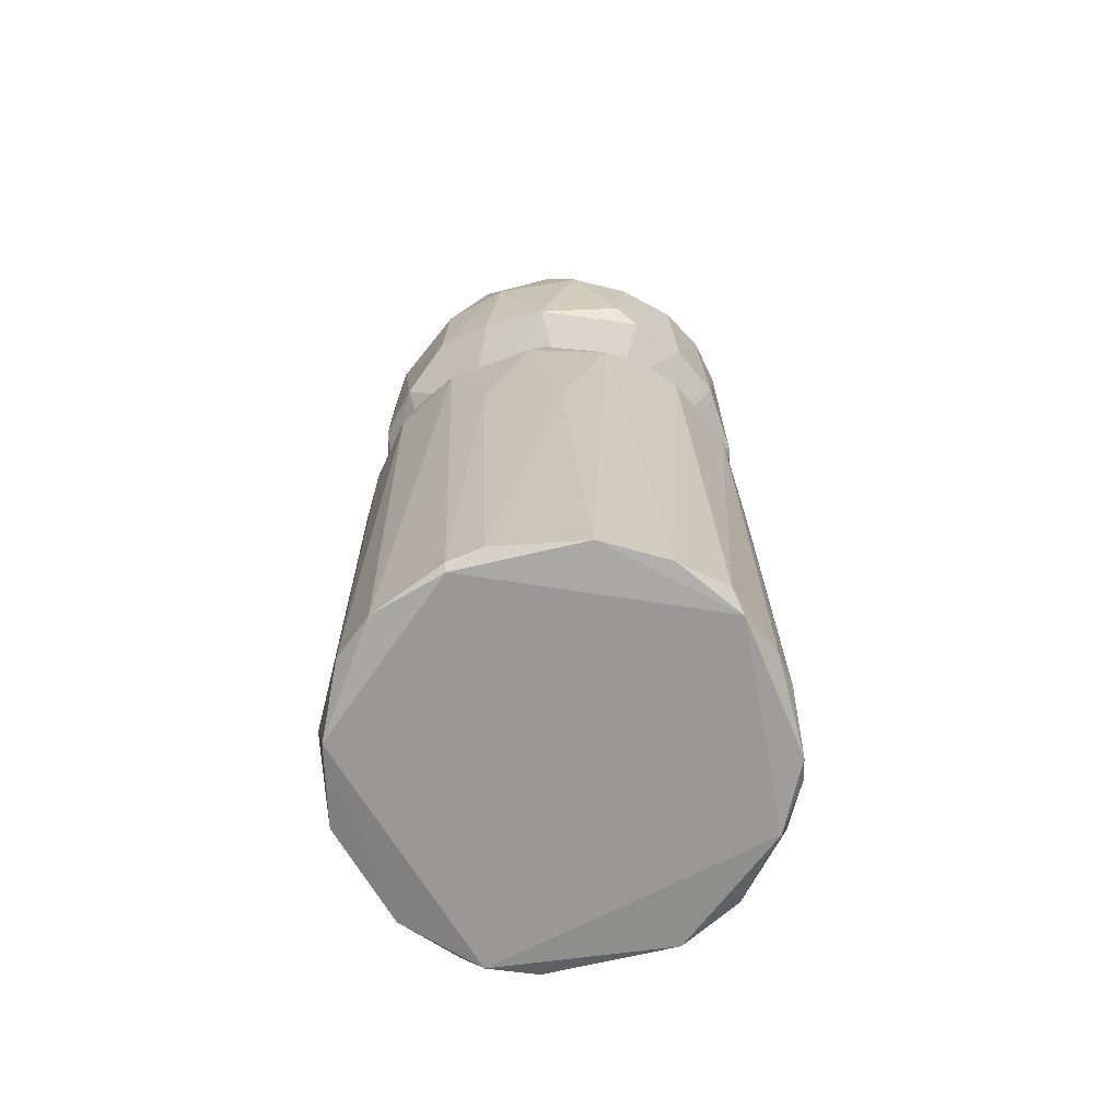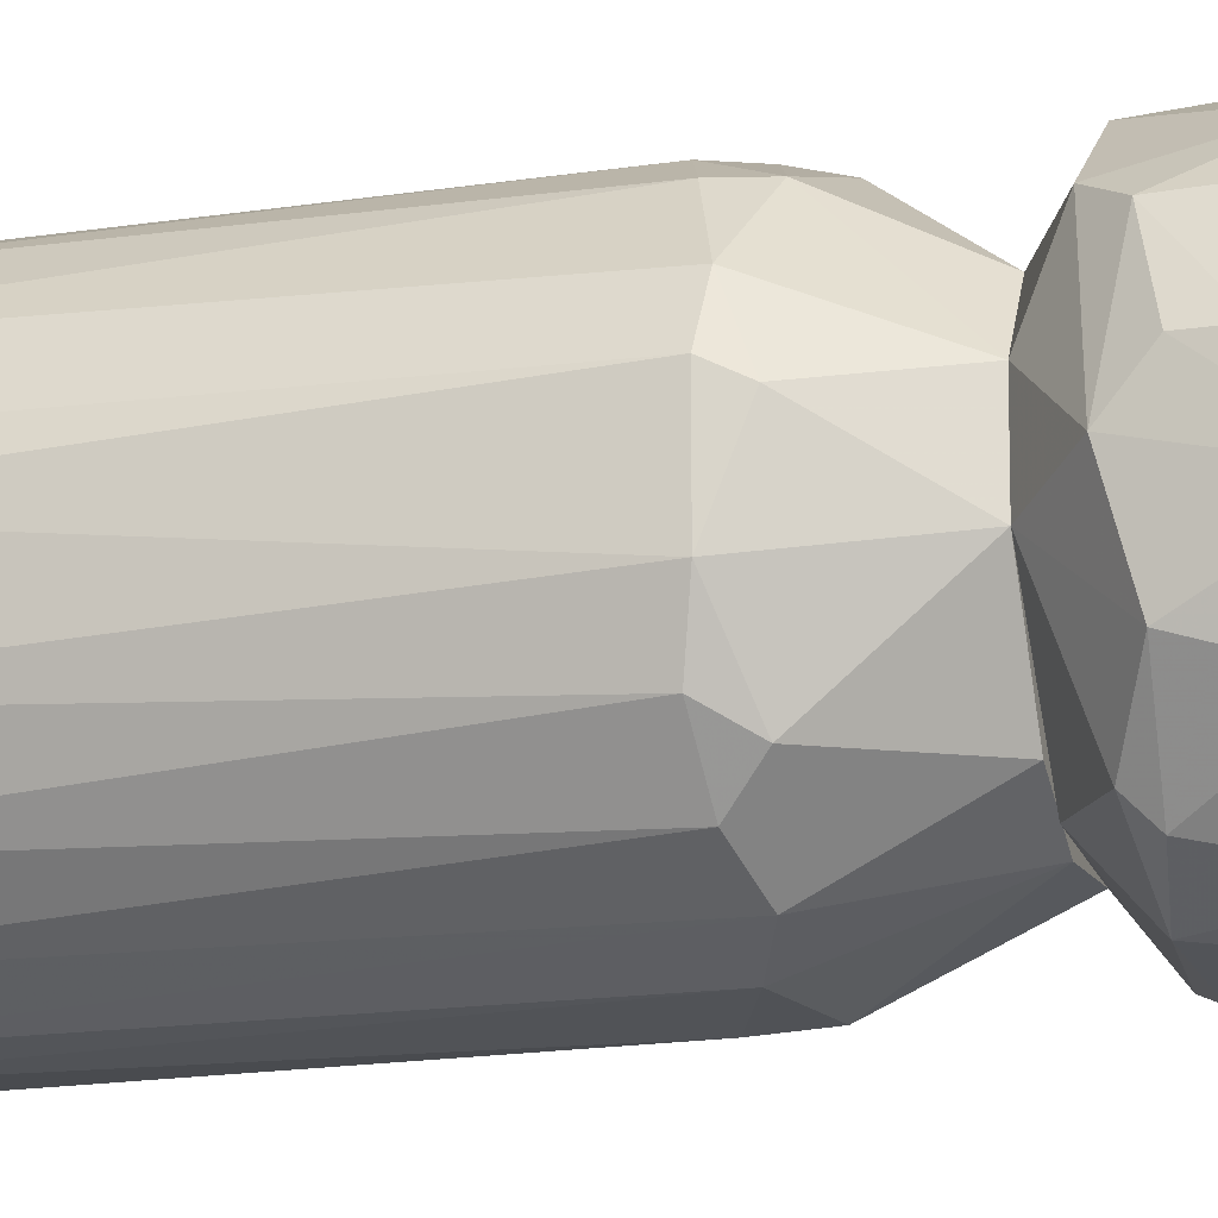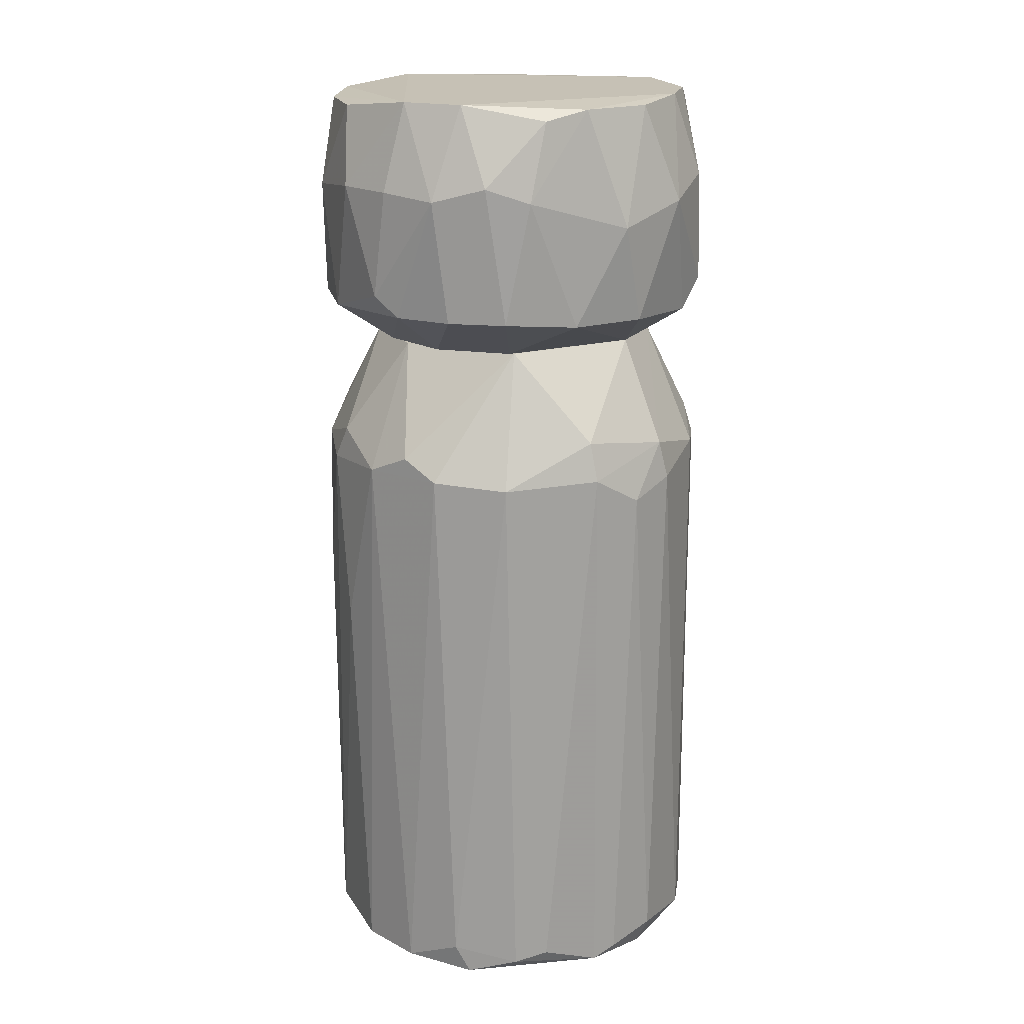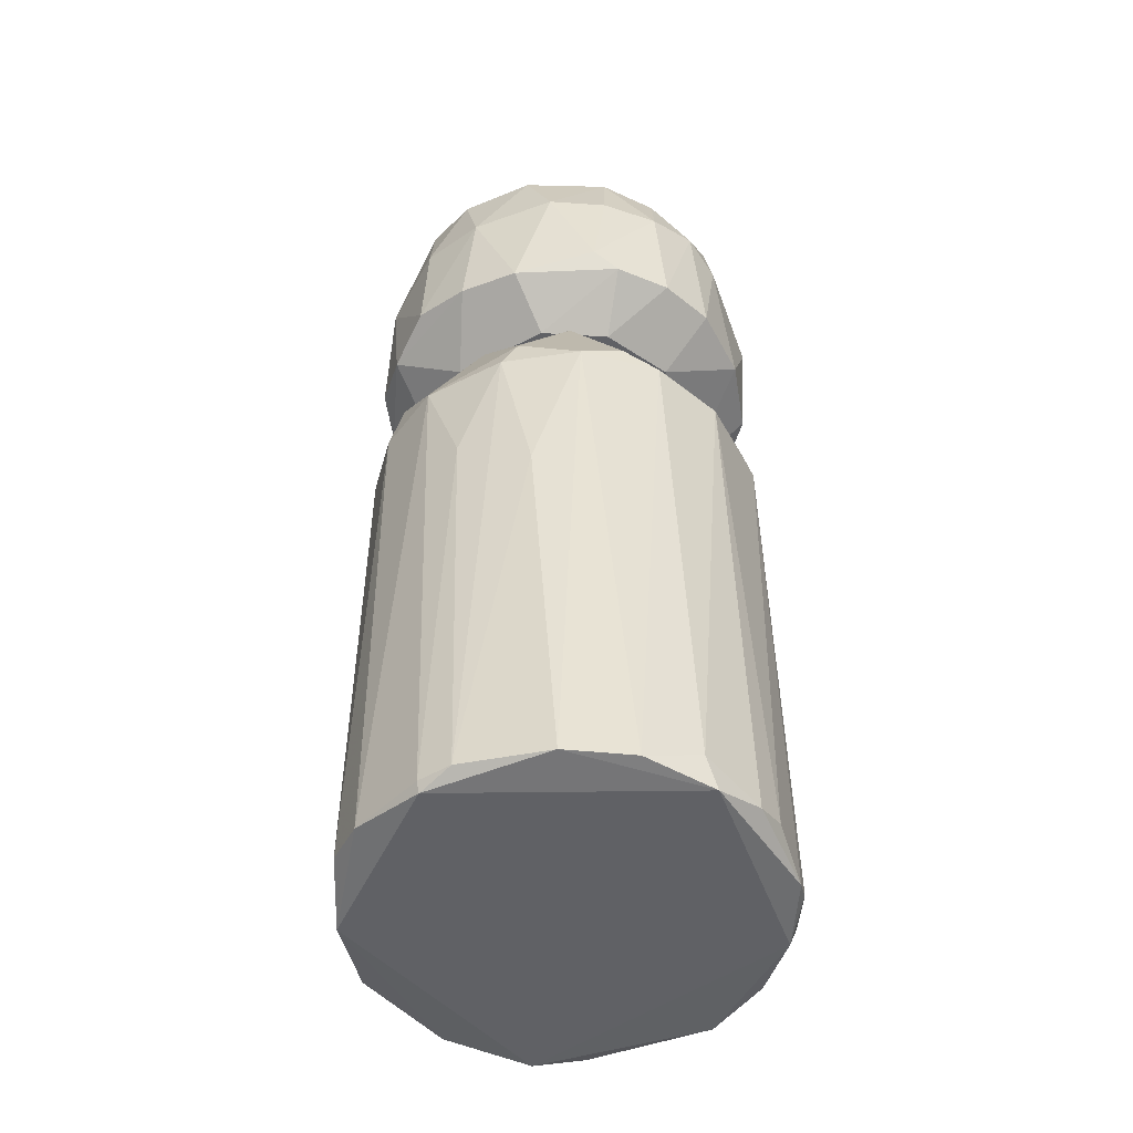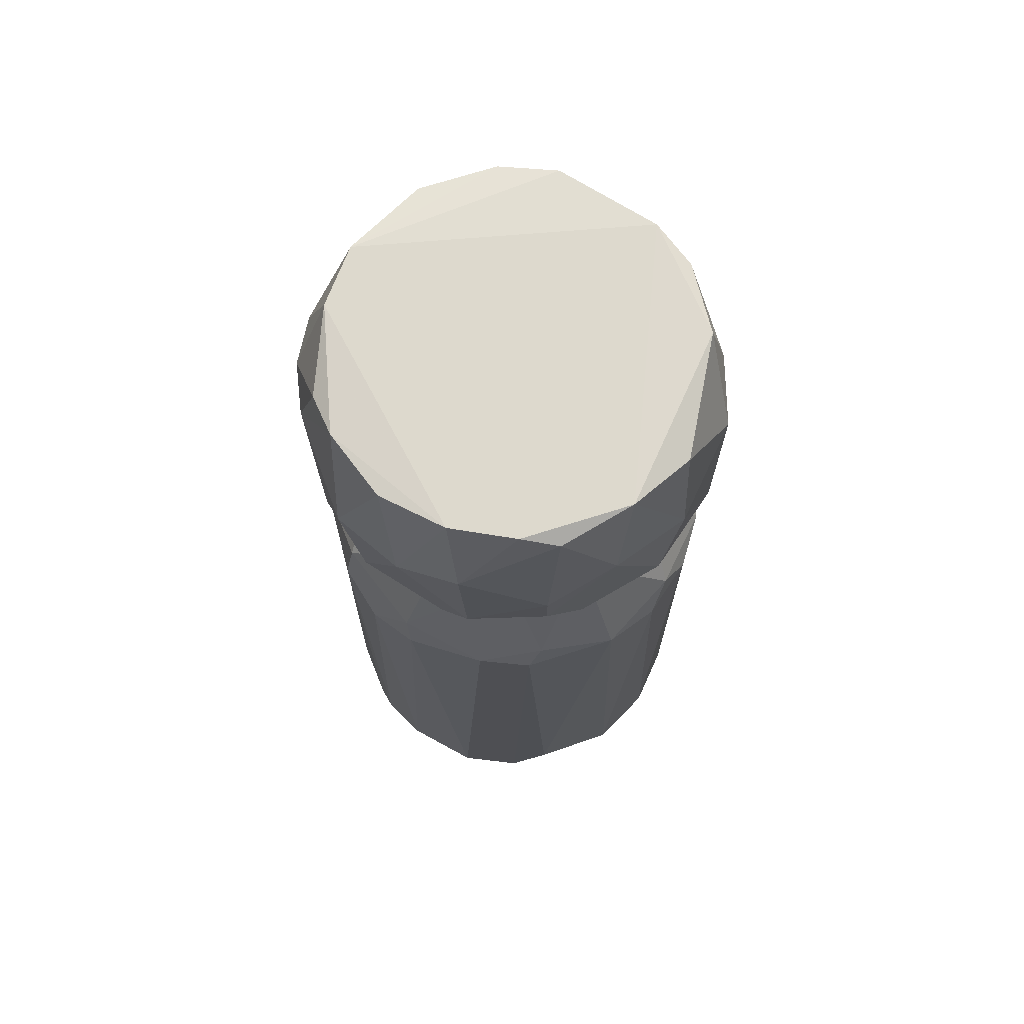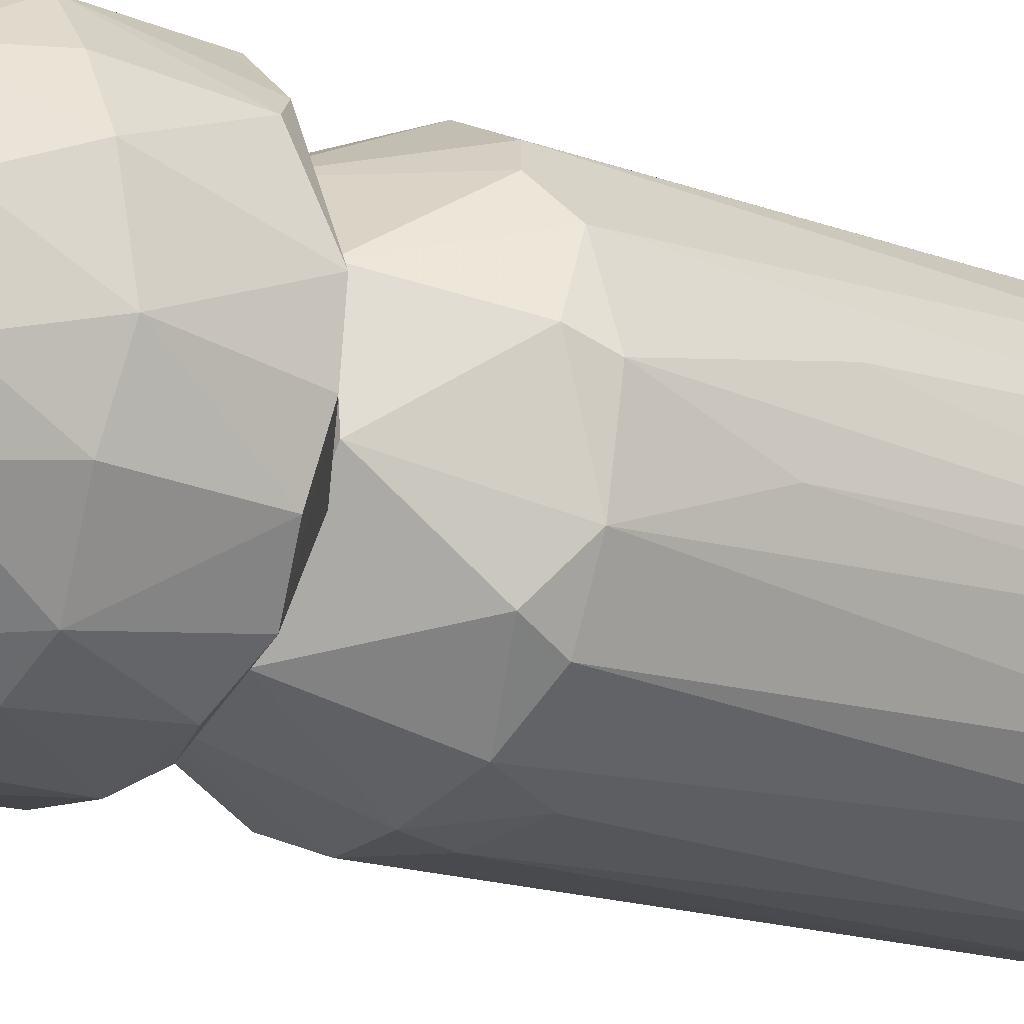
<metadata>
{"format":"obj","ext":"obj","renderer":"f3d","projection":"perspective","resolution":1024,"background":"white","views":[{"elev":-68.6,"azim":-75.4,"up":"+Y"},{"elev":-18.2,"azim":106.3,"up":"+Z"},{"elev":18.7,"azim":-14.9,"up":"+Y"},{"elev":-50.2,"azim":-65.7,"up":"+Y"},{"elev":71.9,"azim":72.5,"up":"+Y"},{"elev":-16.1,"azim":-128.6,"up":"+Z"}]}
</metadata>
<code>
o convex_0
v 0.3504 0.1748 0.05437
v -0.367 -0.8924 -0.01548
v -0.3582 -0.8924 -0.07677
v 0.3504 -0.9011 0.1069
v -0.1045 0.1136 0.3518
v -0.06075 0.1399 -0.3568
v 0.2017 -0.8925 -0.313
v -0.2532 0.3499 -0.05929
v 0.07917 -0.9012 0.3606
v 0.2892 0.1661 -0.2168
v 0.2192 0.1661 0.2818
v -0.1308 -0.91 -0.3305
v -0.2794 -0.9012 0.2468
v -0.367 0.1136 0.03689
v -0.2882 0.1136 -0.2342
v 0.1754 0.3499 0.1943
v 0.1579 0.3499 -0.208
v 0.3504 -0.8925 -0.1205
v -0.2707 0.1574 0.2381
v 0.08794 0.1048 -0.3568
v -0.06075 0.3499 0.2469
v 0.3066 -0.8837 0.2118
v -0.1745 -0.91 0.3256
v 0.01795 -0.8925 -0.3655
v 0.07039 0.1223 0.3606
v -0.2445 -0.875 -0.278
v -0.1133 0.3499 -0.2429
v 0.3591 0.1223 -0.08548
v 0.3242 0.131 0.1681
v 0.2629 0.3499 -0.05052
v 0.2104 -0.8662 0.3081
v -0.3407 -0.9011 0.1418
v -0.3494 0.1222 -0.1205
v -0.192 0.1311 -0.313
v 0.3066 -0.91 -0.1992
v -0.02572 -0.8662 0.3693
v -0.2357 0.3499 0.1156
v 0.2541 0.1136 -0.2693
v -0.3233 0.1222 0.1768
v -0.1045 -0.8049 -0.3568
v -0.3057 -0.8924 -0.208
v -0.227 0.1223 0.2906
v 0.3679 -0.8137 0.03689
v 0.2366 0.09607 0.2818
v 0.3242 0.1048 -0.1817
v 0.3591 0.1223 0.08063
v 0.1579 0.06981 0.3344
v 0.04413 0.3499 -0.2604
v 0.1754 0.1399 -0.3217
v 0.1929 -0.91 0.2993
v 0.2892 -0.8925 -0.2342
v 0.09665 -0.8575 -0.3568
v 0.2541 0.3499 0.08933
v -0.297 0.1836 -0.1992
v 0.06168 0.1924 0.3431
v -0.3494 -0.91 -0.07677
v -0.0432 0.0523 -0.3655
v -0.3582 -0.1927 0.09811
v -0.2007 -0.8575 0.3169
v -0.1482 0.0174 -0.3392
v -0.08701 -0.8837 0.3606
v -0.3494 0.1748 0.06307
v -0.367 -0.1052 -0.04181
v 0.1229 -0.8837 0.3518
f 50 31 64
f 8 16 17
f 16 8 21
f 7 12 24
f 8 17 27
f 22 4 29
f 10 17 30
f 17 16 30
f 1 28 30
f 28 10 30
f 23 13 32
f 26 15 34
f 27 6 34
f 12 7 35
f 18 4 35
f 23 12 35
f 25 5 36
f 9 25 36
f 21 8 37
f 19 21 37
f 32 13 39
f 19 37 39
f 24 12 40
f 12 26 40
f 26 12 41
f 15 26 41
f 3 33 41
f 33 15 41
f 5 21 42
f 21 19 42
f 39 13 42
f 19 39 42
f 4 18 43
f 18 28 43
f 29 11 44
f 22 29 44
f 31 22 44
f 10 28 45
f 28 18 45
f 38 10 45
f 28 1 46
f 1 29 46
f 29 4 46
f 4 43 46
f 43 28 46
f 11 25 47
f 44 11 47
f 31 44 47
f 20 6 48
f 6 27 48
f 27 17 48
f 17 10 49
f 10 38 49
f 38 7 49
f 20 48 49
f 48 17 49
f 4 22 50
f 9 23 50
f 22 31 50
f 35 4 50
f 23 35 50
f 35 7 51
f 18 35 51
f 7 38 51
f 45 18 51
f 38 45 51
f 7 24 52
f 24 20 52
f 49 7 52
f 20 49 52
f 16 11 53
f 29 1 53
f 11 29 53
f 1 30 53
f 30 16 53
f 8 27 54
f 33 8 54
f 15 33 54
f 34 15 54
f 27 34 54
f 11 16 55
f 21 5 55
f 16 21 55
f 5 25 55
f 25 11 55
f 2 3 56
f 12 23 56
f 32 2 56
f 23 32 56
f 3 41 56
f 41 12 56
f 6 20 57
f 20 24 57
f 24 40 57
f 14 2 58
f 2 32 58
f 39 14 58
f 32 39 58
f 13 23 59
f 5 42 59
f 42 13 59
f 34 6 60
f 26 34 60
f 40 26 60
f 6 57 60
f 57 40 60
f 23 9 61
f 9 36 61
f 36 5 61
f 5 59 61
f 59 23 61
f 33 14 62
f 8 33 62
f 37 8 62
f 14 39 62
f 39 37 62
f 3 2 63
f 2 14 63
f 33 3 63
f 14 33 63
f 25 9 64
f 47 25 64
f 31 47 64
f 9 50 64
o convex_1
v -0.1045 0.4199 -0.3392
v 0.3679 0.5599 0.05437
v 0.3679 0.4899 0.05437
v -0.227 0.6473 0.2993
v 0.0704 0.8048 -0.3217
v -0.06952 0.3499 0.2469
v 0.1754 0.8048 0.2818
v -0.3319 0.796 -0.0767
v -0.3582 0.4199 0.05437
v 0.2454 0.4199 -0.2605
v 0.3154 0.8136 -0.103
v 0.1579 0.4199 0.3256
v 0.2629 0.3499 -0.05052
v -0.2532 0.8135 0.2031
v -0.1132 0.3499 -0.243
v -0.2445 0.6298 -0.278
v -0.1045 0.4287 0.3518
v -0.3319 0.4462 -0.1643
v -0.02578 0.7872 0.3344
v -0.1394 0.8135 -0.2955
v 0.3154 0.6648 0.1944
v 0.1754 0.6385 -0.3305
v 0.3329 0.4637 -0.1643
v -0.3494 0.656 0.1243
v -0.2794 0.4287 0.2381
v -0.2532 0.3499 0.06307
v 0.2804 0.4112 0.2205
v -0.05197 0.6385 -0.3655
v 0.1142 0.4374 -0.348
v 0.3154 0.8136 0.08933
v 0.1229 0.5948 0.3518
v 0.1754 0.3499 0.1943
v 0.09665 0.3499 -0.243
v 0.2629 0.7872 -0.2167
v -0.367 0.6385 -0.03296
v -0.2619 0.4199 -0.2517
v 0.2454 0.6298 0.2818
v -0.2882 0.8048 -0.173
v -0.2358 0.3499 -0.1204
v -0.06074 0.6473 0.3606
v 0.3591 0.6473 -0.068
v 0.3591 0.4287 -0.01555
v 0.3066 0.6123 -0.208
v 0.02666 0.4199 0.3606
v -0.1657 0.8135 0.2731
v -0.3319 0.656 -0.1555
v -0.3319 0.796 0.06307
v 0.3417 0.796 0.02811
v -0.1658 0.6385 -0.3305
v 0.3241 0.4637 0.1856
v 0.05292 0.6385 -0.3655
v -0.04326 0.4549 -0.3655
v -0.1394 0.6735 0.3431
v -0.1832 0.4462 -0.3217
v 0.2629 0.8135 0.1943
v 0.2279 0.4549 -0.2955
v -0.3145 0.4637 0.2031
v 0.2541 0.3499 0.08933
v -0.2007 0.4287 0.3081
v -0.3582 0.4287 -0.05922
v 0.05292 0.8048 0.3256
v -0.192 0.3499 0.1769
v -0.06074 0.796 -0.3305
v -0.297 0.656 0.2206
f 88 121 128
f 77 70 79
f 75 69 84
f 78 75 84
f 77 74 87
f 79 70 90
f 89 73 90
f 75 78 94
f 70 77 96
f 91 76 96
f 74 77 97
f 79 65 97
f 77 79 97
f 65 93 97
f 93 74 97
f 69 75 98
f 86 69 98
f 73 88 99
f 65 79 100
f 82 80 100
f 76 91 101
f 95 76 101
f 71 95 101
f 72 78 102
f 78 84 102
f 84 80 102
f 79 90 103
f 90 73 103
f 100 79 103
f 66 67 105
f 77 87 106
f 105 67 106
f 87 105 106
f 98 75 107
f 86 98 107
f 105 87 107
f 75 105 107
f 81 70 108
f 76 95 108
f 70 96 108
f 96 76 108
f 104 81 108
f 95 104 108
f 78 68 109
f 94 78 109
f 80 82 110
f 99 72 110
f 82 99 110
f 72 102 110
f 102 80 110
f 78 72 111
f 88 78 111
f 72 99 111
f 99 88 111
f 85 66 112
f 75 94 112
f 94 85 112
f 66 105 112
f 105 75 112
f 80 84 113
f 67 66 114
f 66 85 114
f 85 101 114
f 101 91 114
f 91 106 114
f 106 67 114
f 69 86 115
f 86 93 115
f 115 93 116
f 93 65 116
f 113 92 116
f 92 115 116
f 81 104 117
f 104 83 117
f 109 68 117
f 83 109 117
f 65 100 118
f 100 80 118
f 80 113 118
f 116 65 118
f 113 116 118
f 85 94 119
f 71 101 119
f 101 85 119
f 94 109 119
f 87 74 120
f 93 86 120
f 74 93 120
f 86 107 120
f 107 87 120
f 88 73 121
f 73 89 121
f 89 68 121
f 96 77 122
f 91 96 122
f 77 106 122
f 106 91 122
f 70 81 123
f 68 89 123
f 117 68 123
f 81 117 123
f 99 82 124
f 73 99 124
f 82 100 124
f 103 73 124
f 100 103 124
f 95 71 125
f 83 104 125
f 104 95 125
f 109 83 125
f 71 119 125
f 119 109 125
f 90 70 126
f 89 90 126
f 70 123 126
f 123 89 126
f 84 69 127
f 113 84 127
f 92 113 127
f 69 115 127
f 115 92 127
f 68 78 128
f 78 88 128
f 121 68 128

</code>
